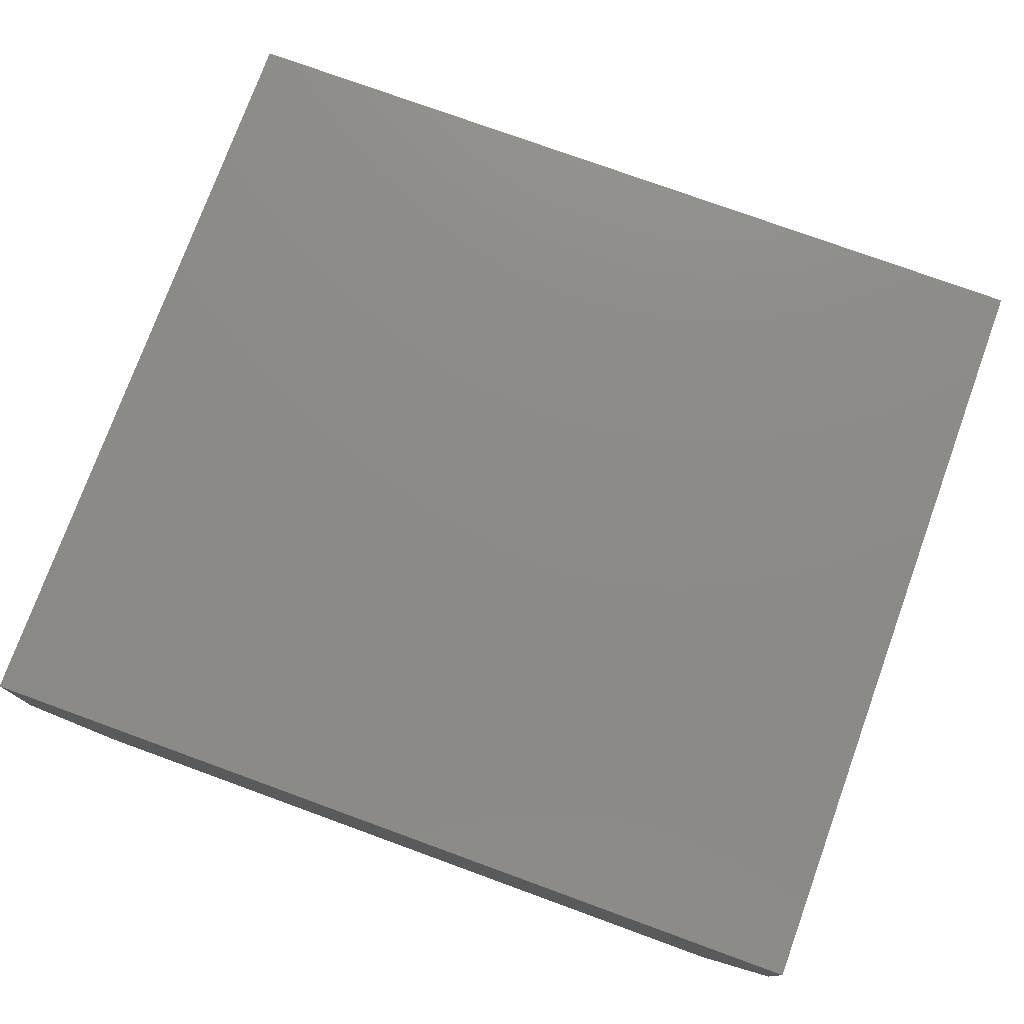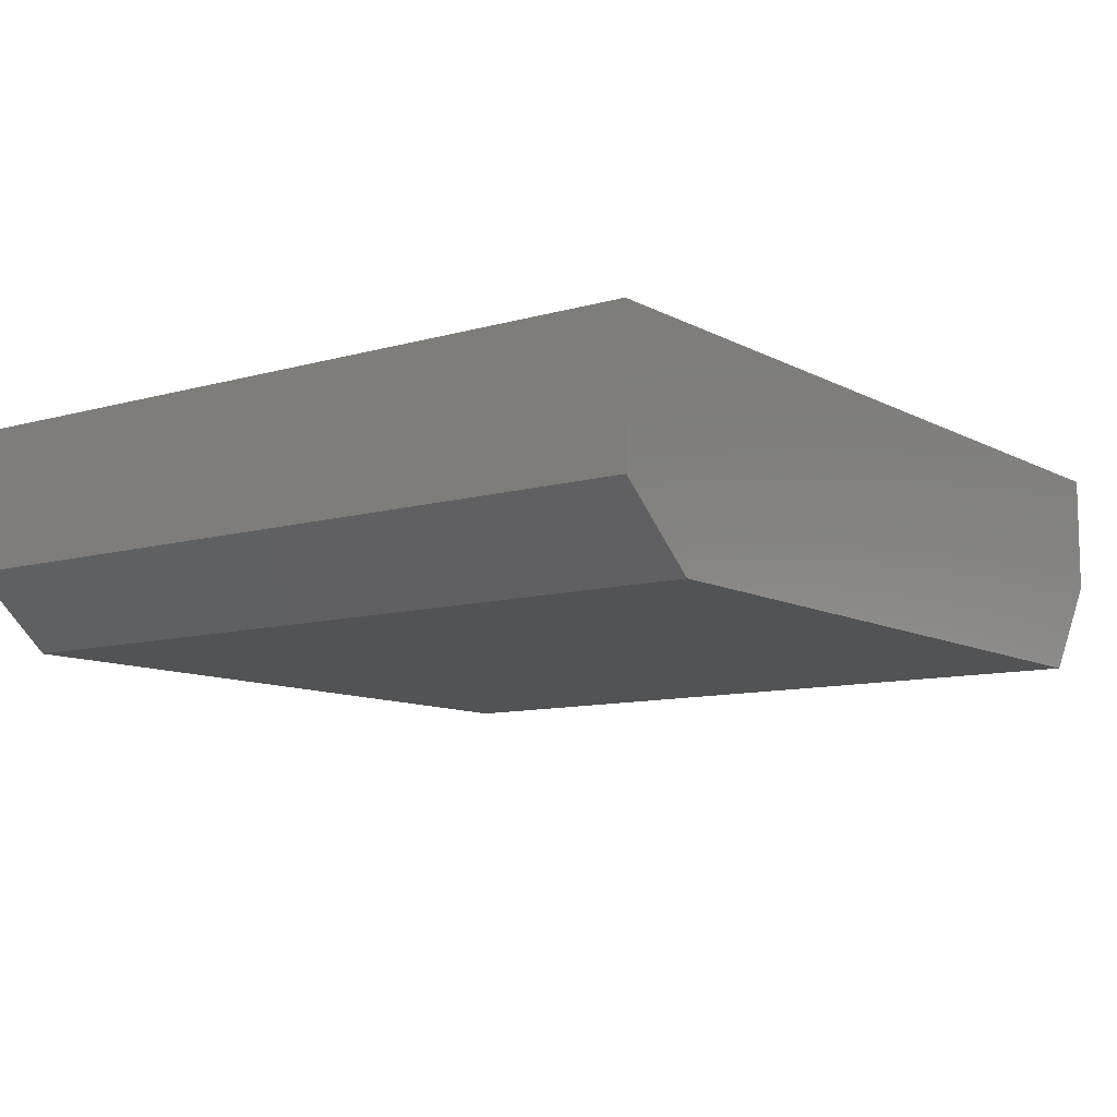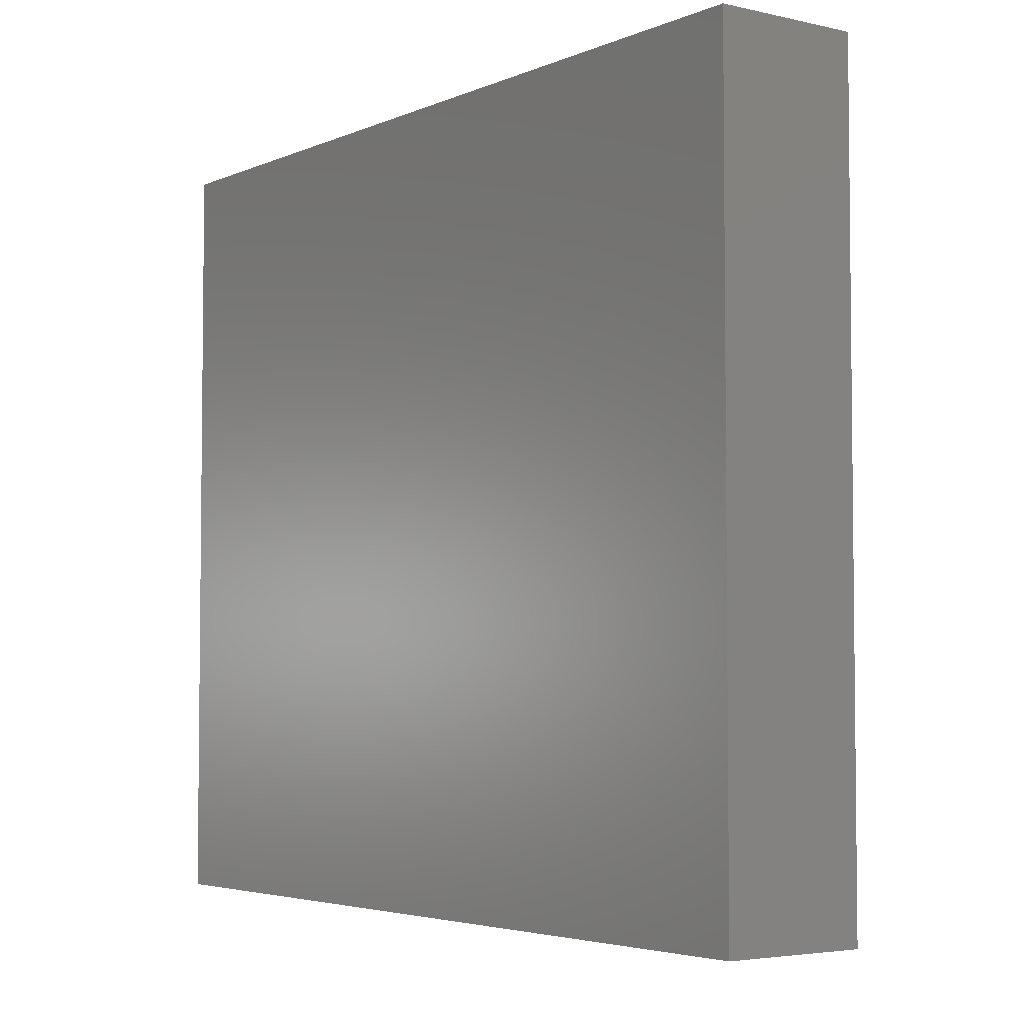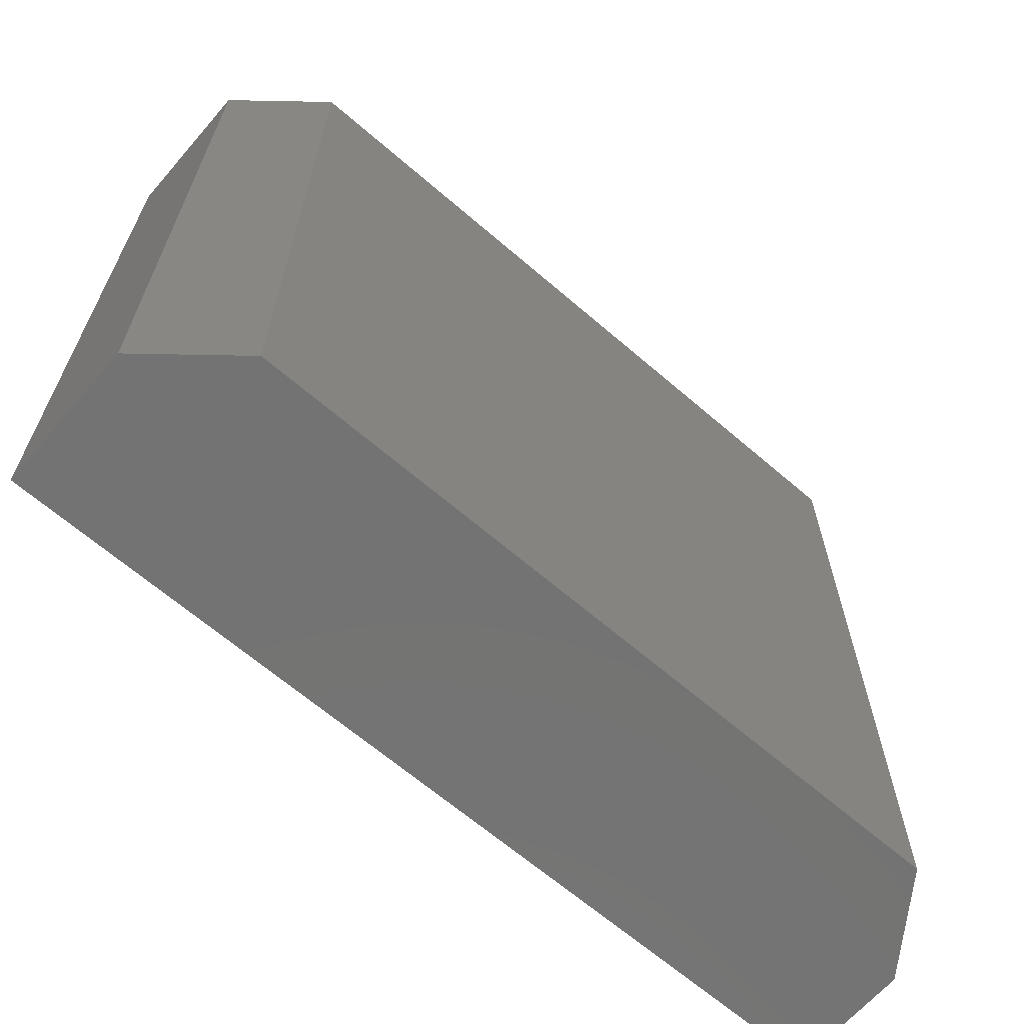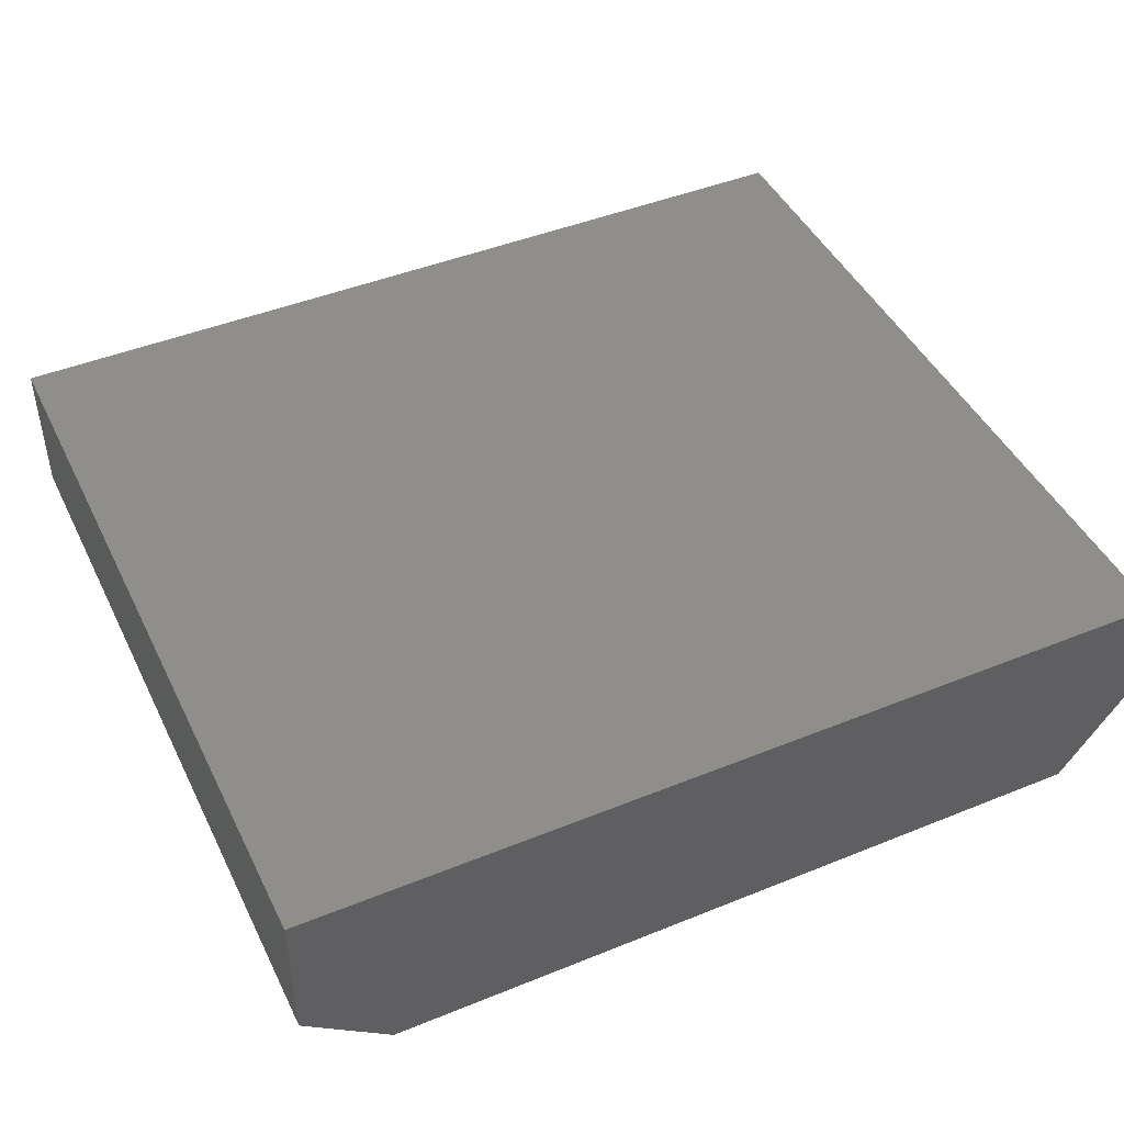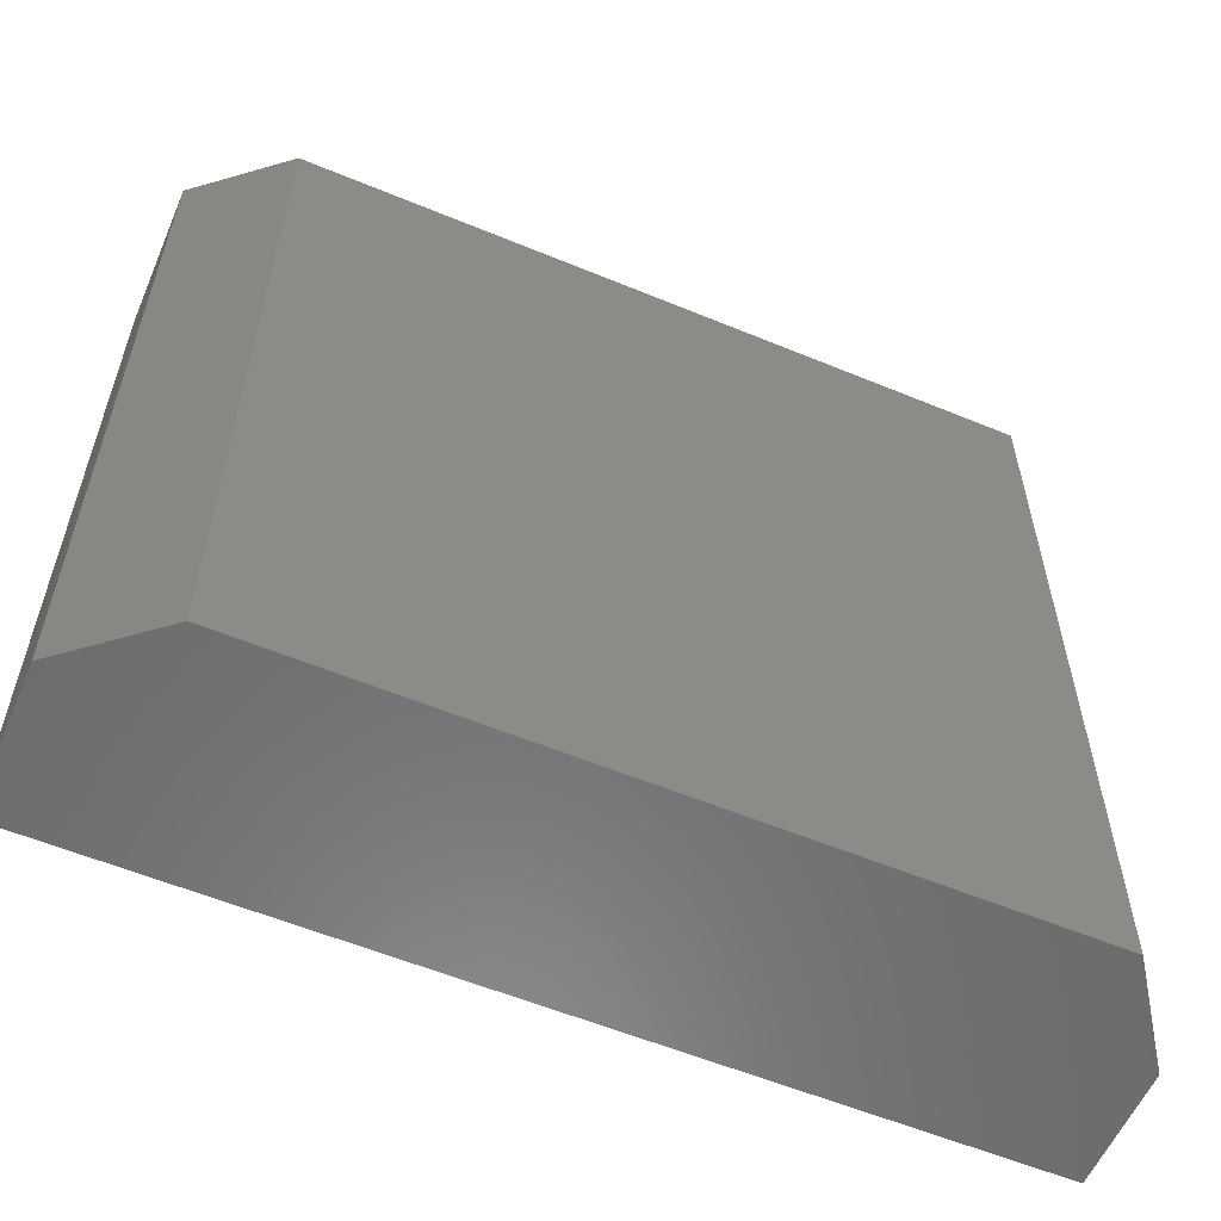
<metadata>
{"format":"stl","ext":"stl","renderer":"f3d","projection":"perspective","resolution":1024,"background":"white","views":[{"elev":76.4,"azim":-160.0,"up":"+Z"},{"elev":-10.0,"azim":126.5,"up":"+Z"},{"elev":-4.1,"azim":53.6,"up":"+Y"},{"elev":-65.5,"azim":139.1,"up":"+Y"},{"elev":45.2,"azim":154.9,"up":"+Z"},{"elev":-57.8,"azim":156.8,"up":"+Y"}]}
</metadata>
<code>
# stl→obj: 12 verts, 20 faces
v -0.609 -0.6403 0
v -0.609 0.6387 0
v 0.5778 -0.6403 0
v 0.5778 0.6387 0
v 0.7184 0.6387 0.3516
v 0.7184 0.6387 0.1172
v -0.7184 0.6387 0.3516
v -0.7184 0.6387 0.1562
v -0.7184 -0.6403 0.3516
v -0.7184 -0.6403 0.1562
v 0.7184 -0.6403 0.3516
v 0.7184 -0.6403 0.1172
f 1 2 3
f 3 2 4
f 4 5 6
f 5 4 7
f 7 4 2
f 7 2 8
f 1 9 10
f 9 1 11
f 11 1 3
f 11 3 12
f 7 8 9
f 9 8 10
f 8 2 10
f 10 2 1
f 11 12 5
f 5 12 6
f 12 3 6
f 6 3 4
f 9 11 7
f 7 11 5

</code>
